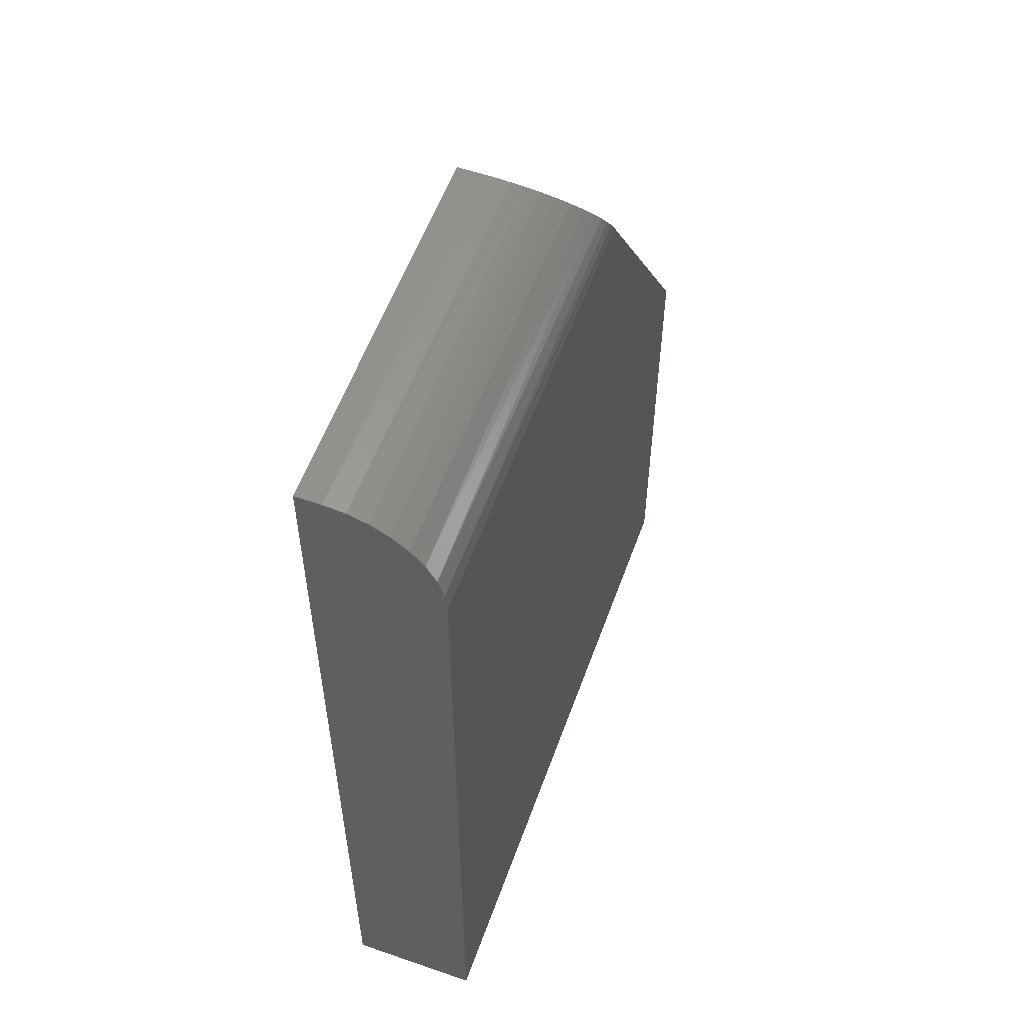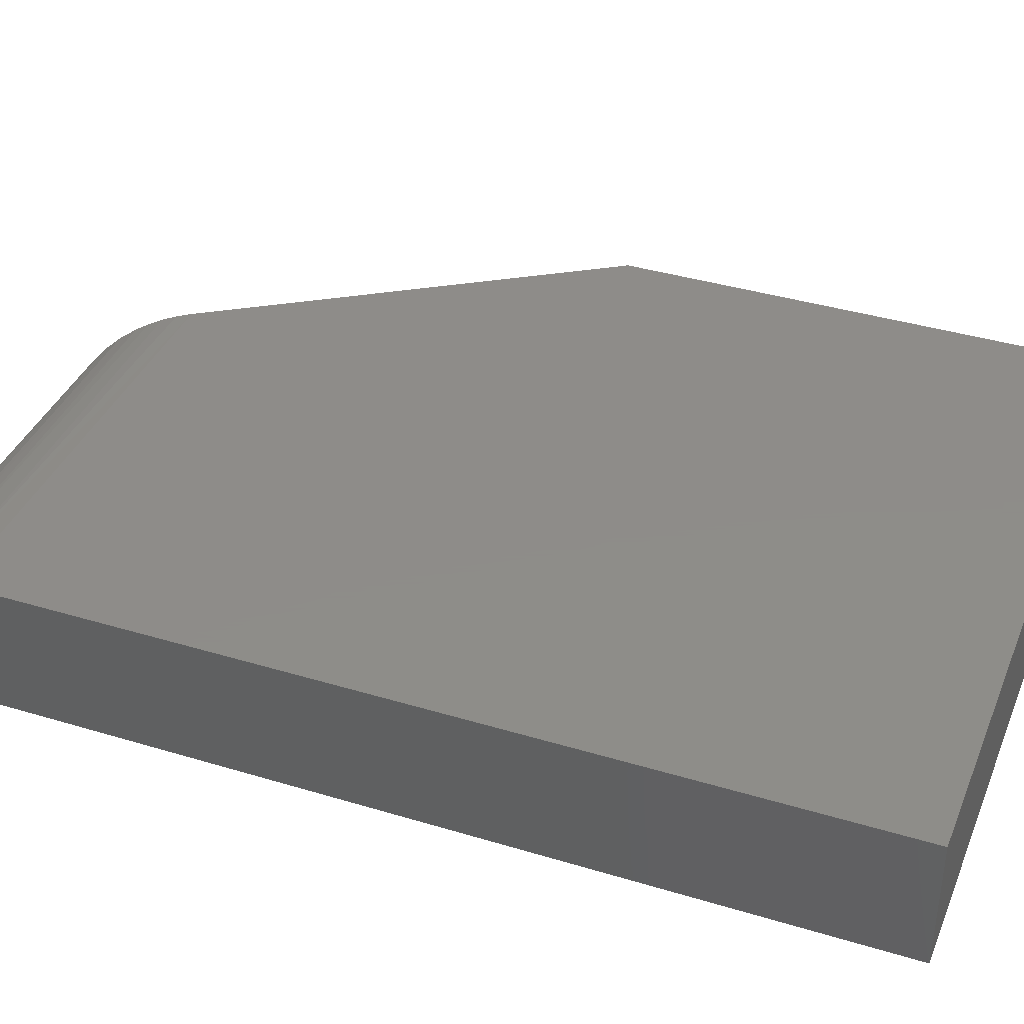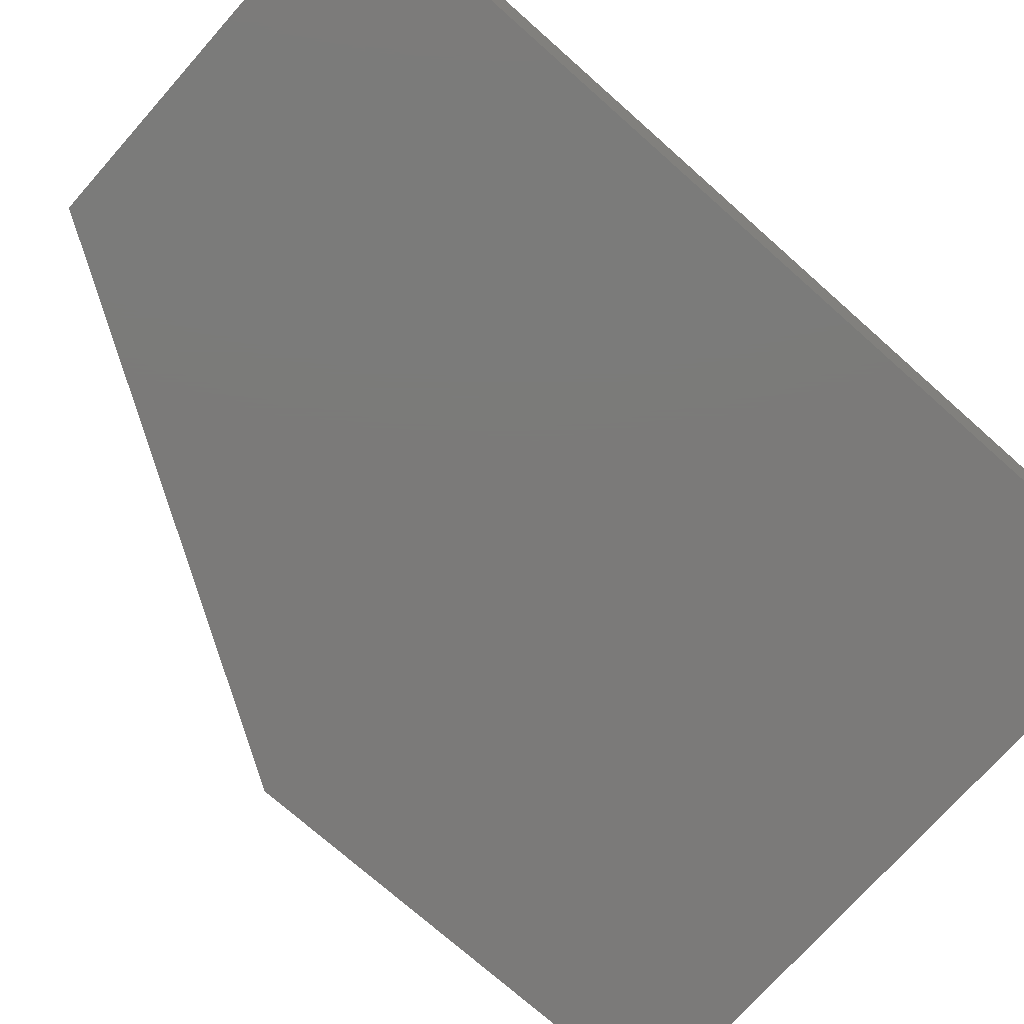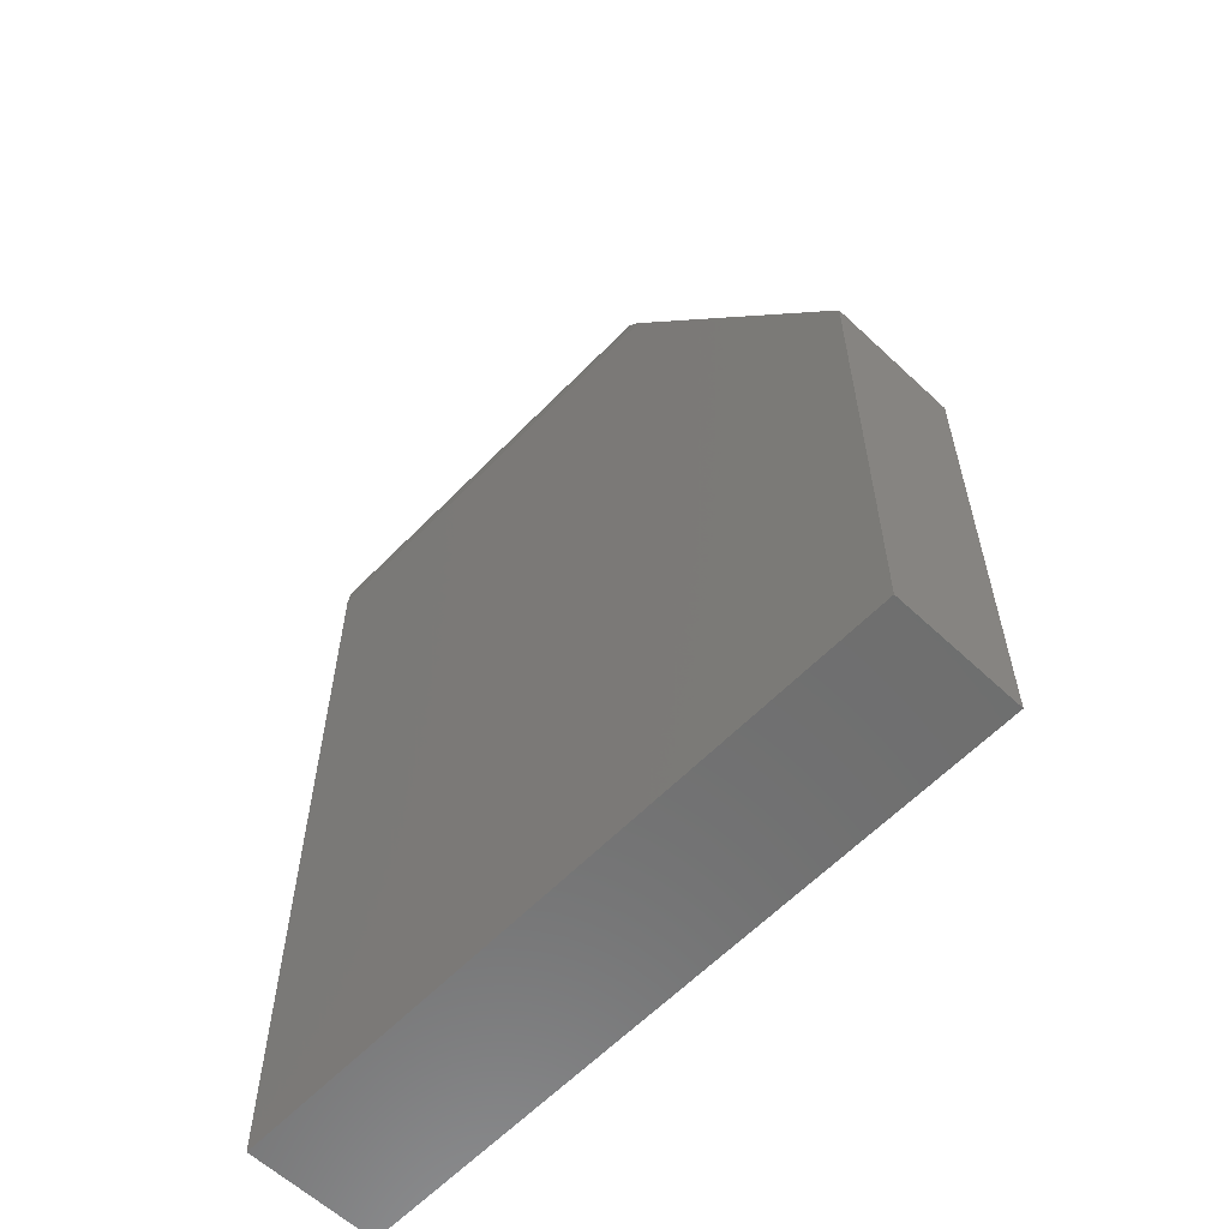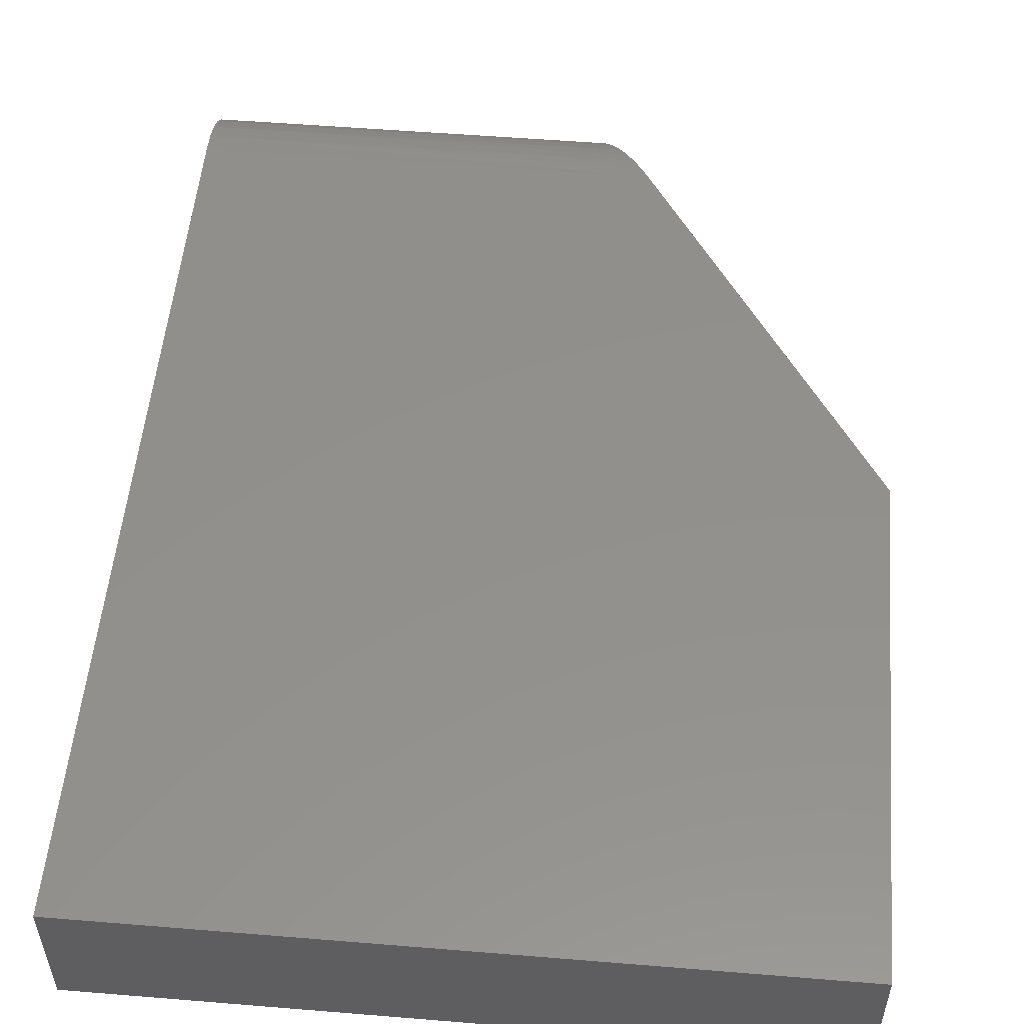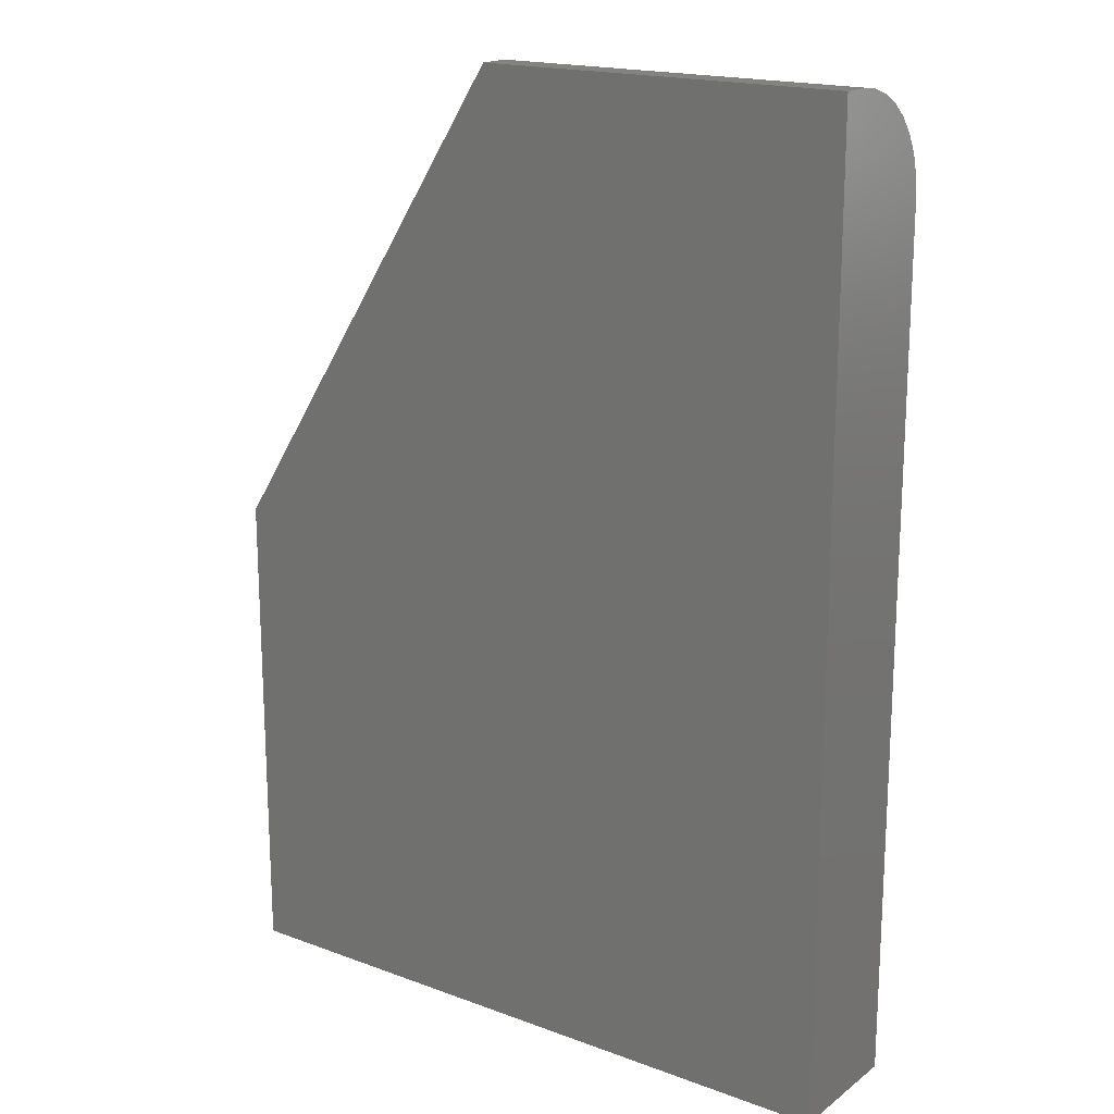
<metadata>
{"format":"stl","ext":"stl","renderer":"f3d","projection":"perspective","resolution":1024,"background":"white","views":[{"elev":57.0,"azim":-70.2,"up":"+Y"},{"elev":38.3,"azim":-69.0,"up":"+Z"},{"elev":-73.8,"azim":-131.6,"up":"+Z"},{"elev":-60.3,"azim":46.2,"up":"+Y"},{"elev":53.2,"azim":5.0,"up":"+Z"},{"elev":18.0,"azim":-144.3,"up":"+Y"}]}
</metadata>
<code>
# stl→obj: 30 verts, 56 faces
v -0.5312 -0.75 0
v 0.5266 -0.75 0
v -0.5312 0.5859 0
v 0.5266 0.007895 0
v 0.1577 0.5859 0
v -0.5312 0.75 -0.2031
v -0.5312 0.7468 -0.1321
v -0.5312 0.75 -0.1641
v -0.5312 0.6179 -0.003152
v -0.5312 0.6487 -0.01249
v -0.5312 0.6771 -0.02765
v -0.5312 0.7019 -0.04805
v -0.5312 0.7224 -0.07291
v -0.5312 0.7375 -0.1013
v -0.5312 -0.75 -0.2031
v 0.05296 0.75 -0.2031
v 0.05296 0.75 -0.1641
v 0.05378 0.7487 -0.1436
v 0.05619 0.7449 -0.1236
v 0.06044 0.7383 -0.1032
v 0.06624 0.7292 -0.08409
v 0.07487 0.7157 -0.06365
v 0.08506 0.6997 -0.04586
v 0.09782 0.6797 -0.02945
v 0.1117 0.6579 -0.01664
v 0.1224 0.6412 -0.0096
v 0.1334 0.624 -0.004479
v 0.1455 0.605 -0.001117
v 0.5266 0.007895 -0.2031
v 0.5266 -0.75 -0.2031
f 1 2 3
f 3 2 4
f 3 4 5
f 6 7 8
f 3 9 10
f 3 10 11
f 3 11 12
f 3 12 13
f 3 13 14
f 3 14 7
f 3 7 6
f 3 6 15
f 3 15 1
f 16 6 17
f 17 6 8
f 18 19 17
f 16 17 19
f 16 19 20
f 16 20 21
f 16 21 22
f 16 22 23
f 16 23 24
f 16 24 25
f 16 25 26
f 16 26 27
f 16 27 28
f 16 28 5
f 16 5 4
f 16 4 29
f 14 13 21
f 21 13 22
f 22 13 12
f 25 24 11
f 11 10 25
f 17 8 18
f 18 8 7
f 18 7 19
f 19 7 20
f 20 7 14
f 20 14 21
f 11 24 12
f 12 24 23
f 12 23 22
f 9 27 10
f 10 27 26
f 10 26 25
f 3 5 9
f 9 5 28
f 9 28 27
f 16 29 6
f 6 29 30
f 6 30 15
f 30 29 2
f 2 29 4
f 15 30 1
f 1 30 2

</code>
